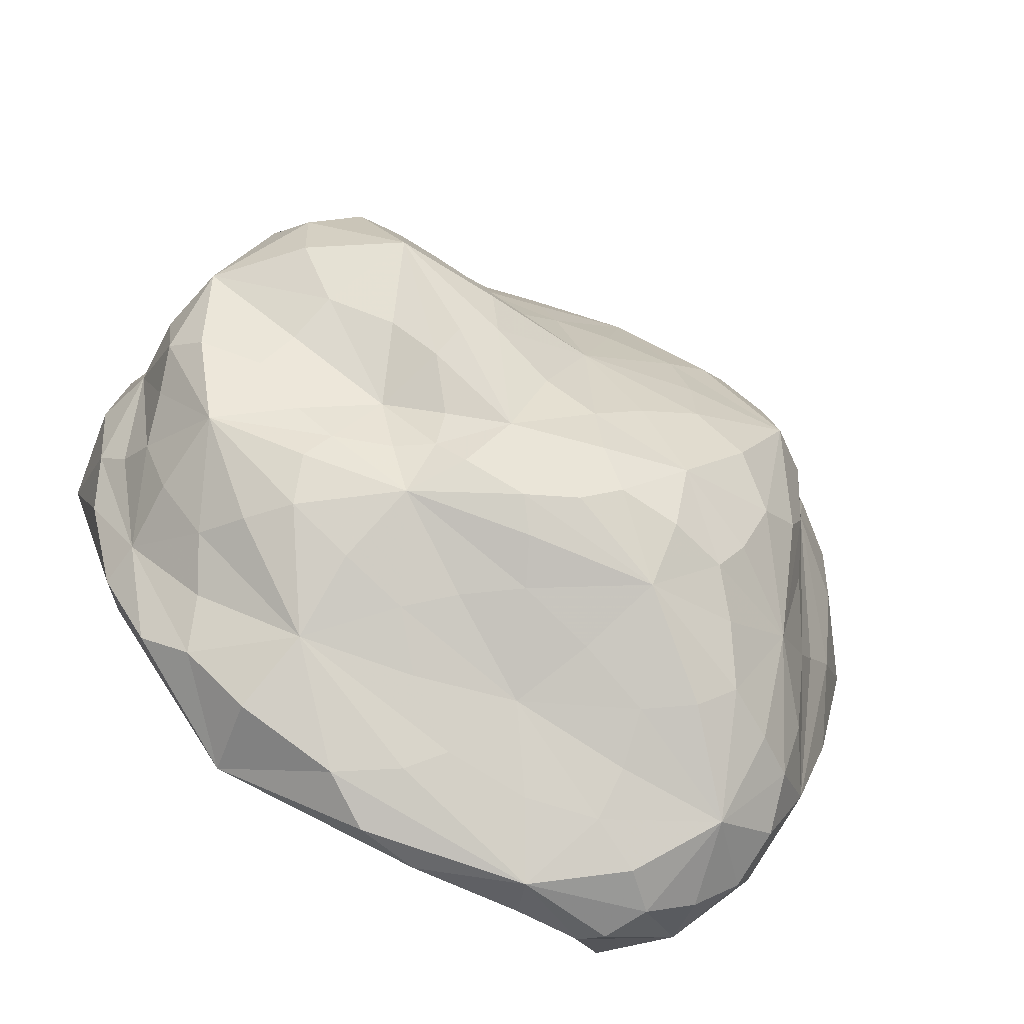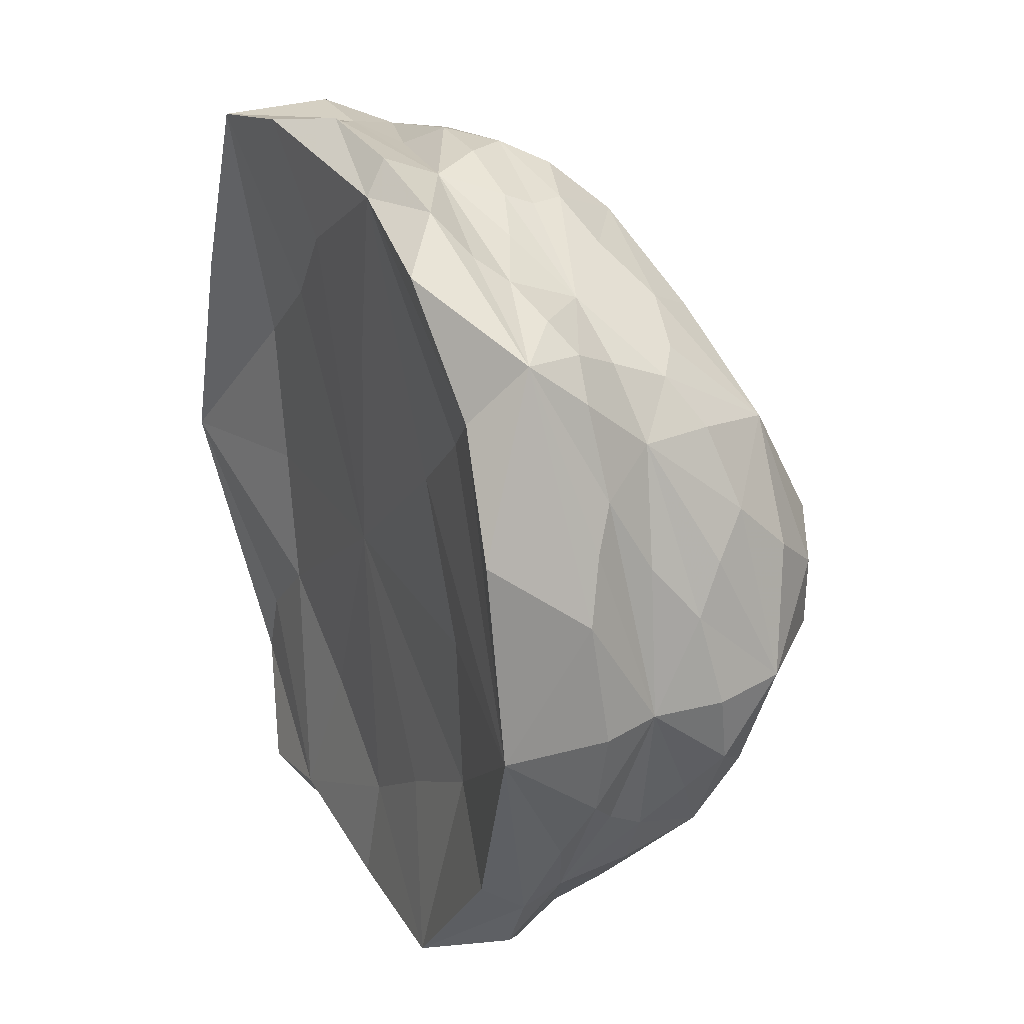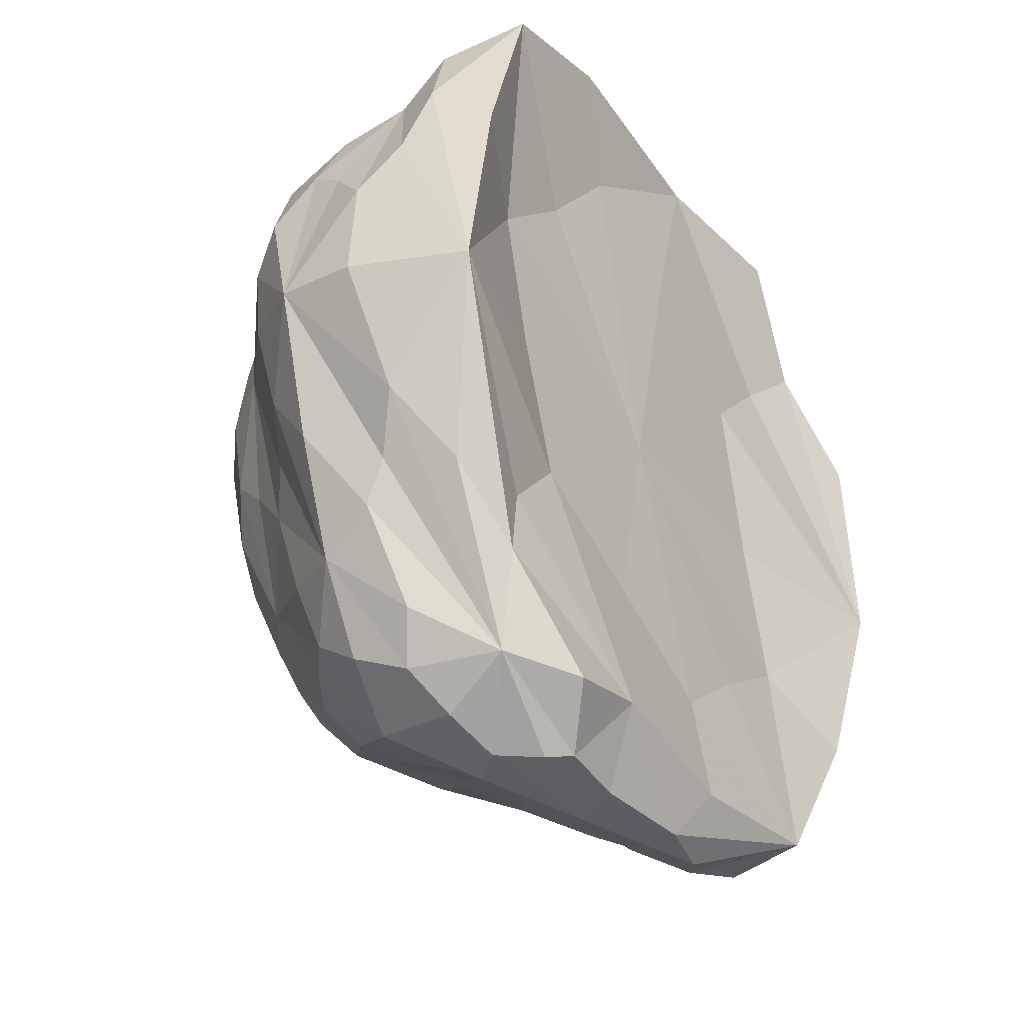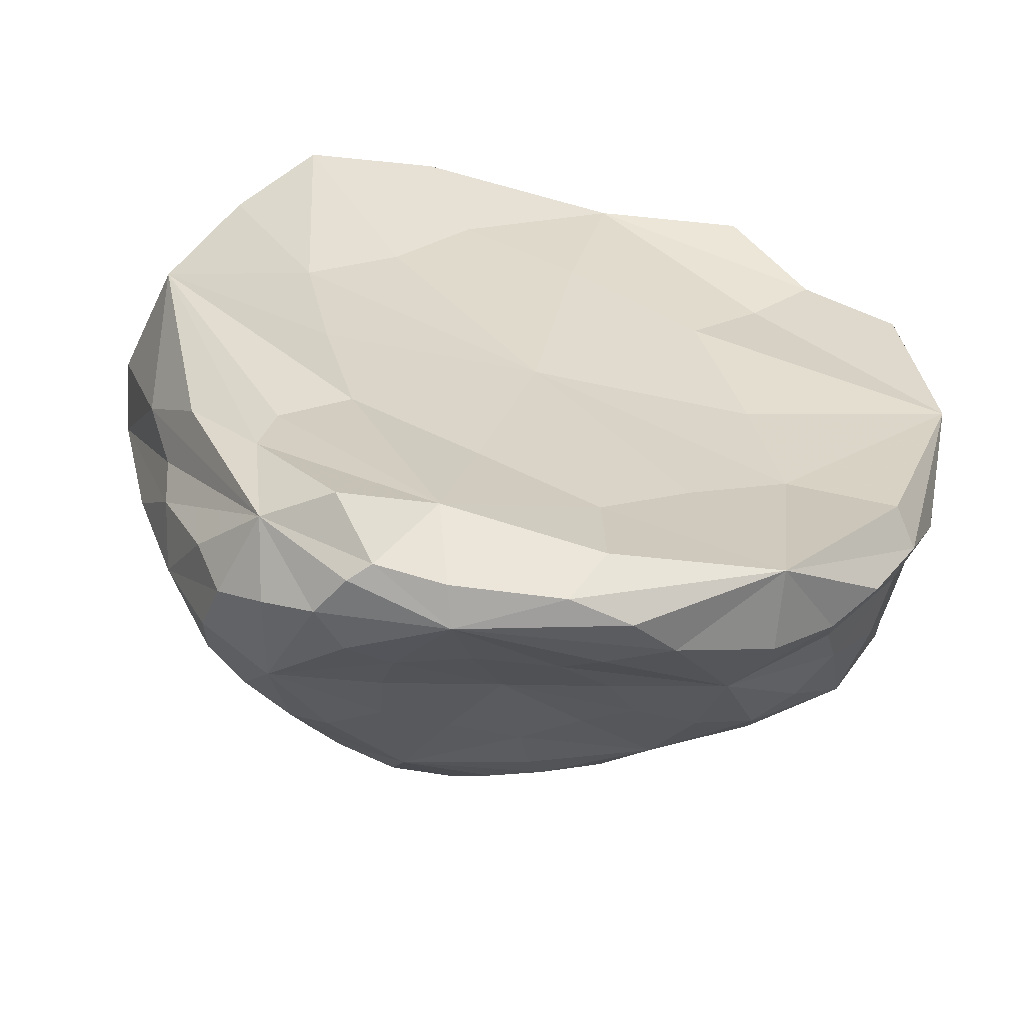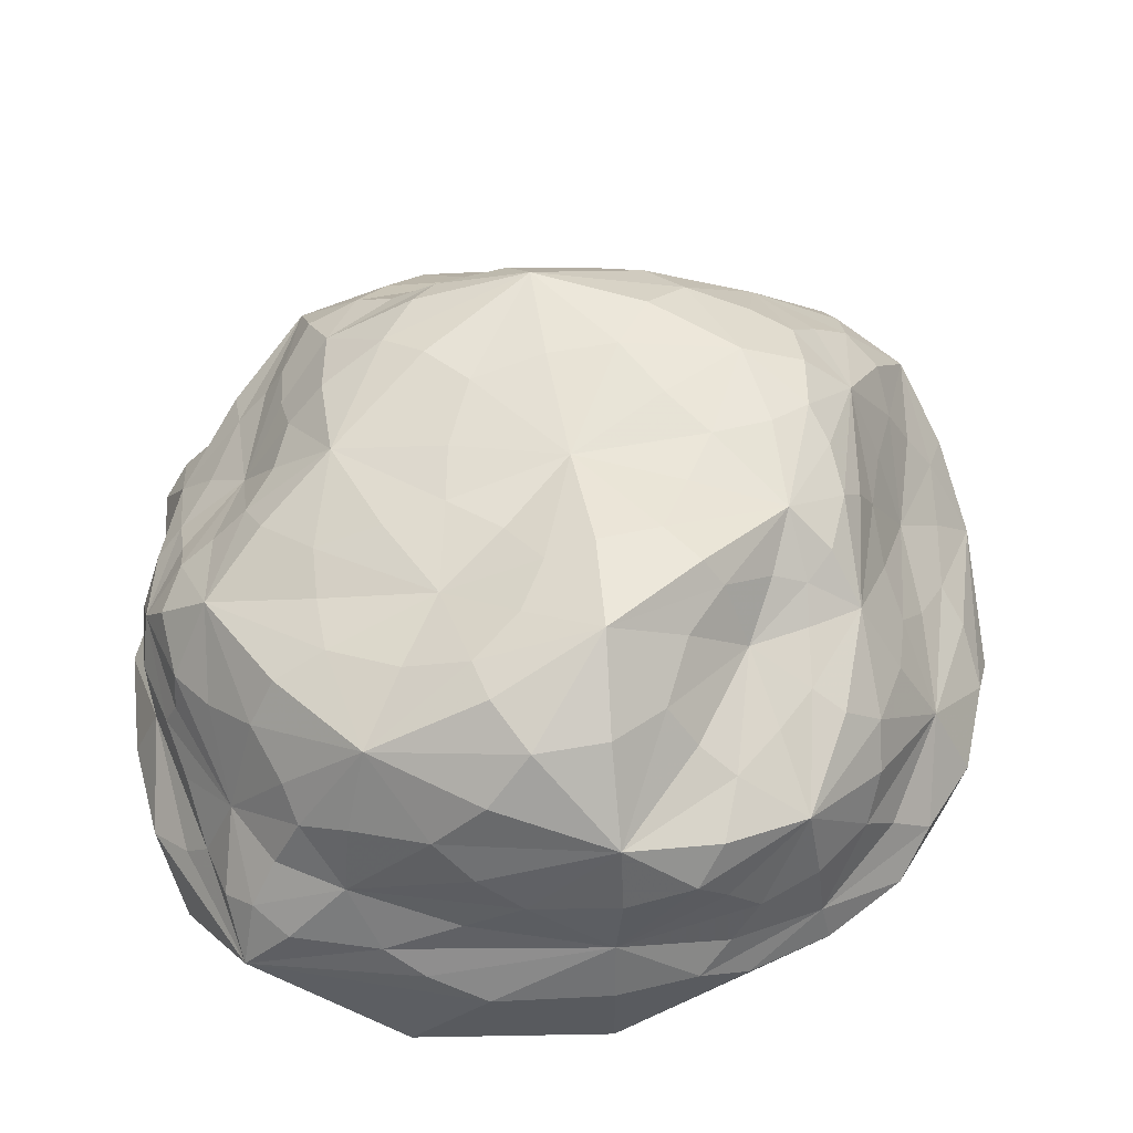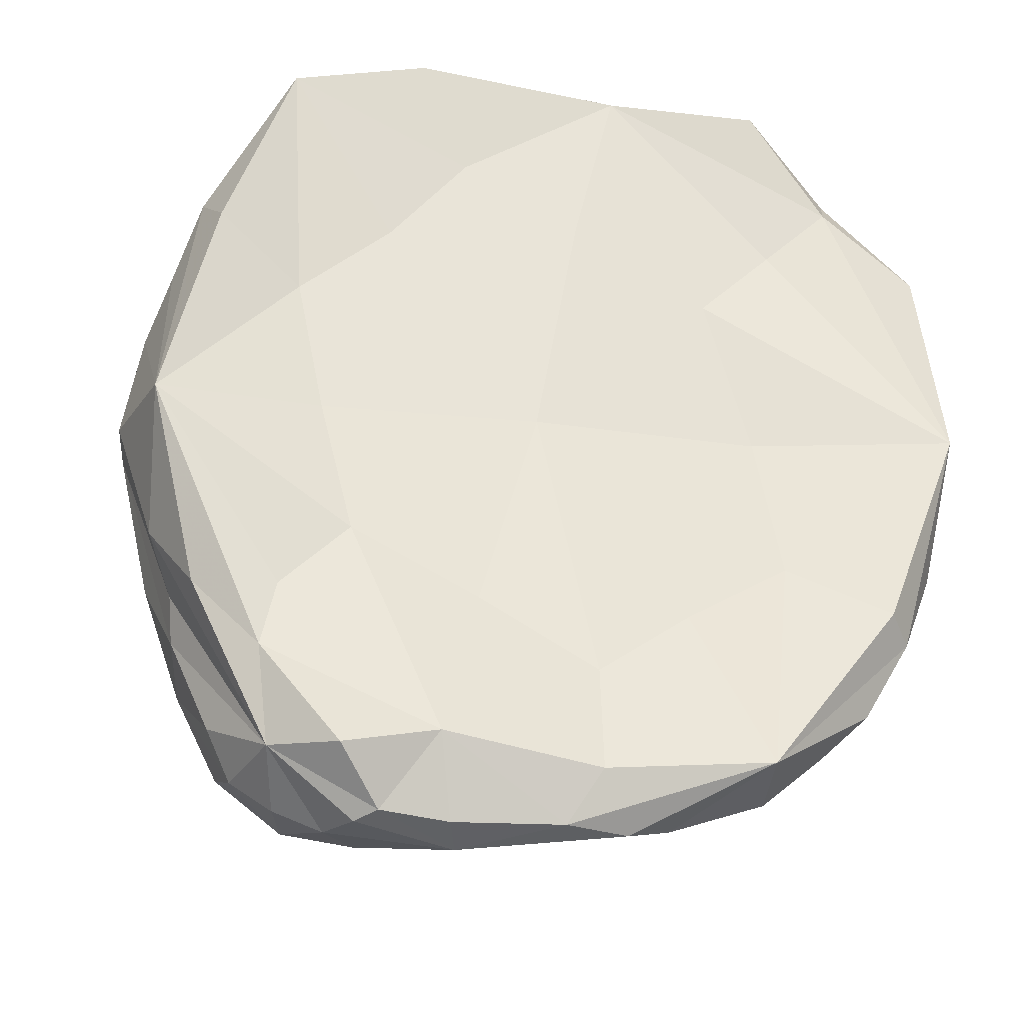
<metadata>
{"format":"obj","ext":"obj","renderer":"f3d","projection":"perspective","resolution":1024,"background":"white","views":[{"elev":-62.5,"azim":150.5,"up":"+Z"},{"elev":31.3,"azim":63.0,"up":"+Z"},{"elev":-36.7,"azim":-58.2,"up":"+Z"},{"elev":-59.8,"azim":-14.1,"up":"+Z"},{"elev":50.7,"azim":81.3,"up":"+Y"},{"elev":-31.6,"azim":-14.2,"up":"+Z"}]}
</metadata>
<code>
v 0.000104 3.785 -0.2401
v 0.1486 3.865 -0.09771
v -0.04431 3.935 -0.1268
v -0.2223 3.785 -0.1881
v -0.07046 3.657 -0.253
v 0.2515 3.706 -0.1352
v 0.2317 3.774 0.1731
v 0.1024 3.899 0.09316
v -0.1375 3.892 0.1424
v -0.2167 3.743 0.1867
v 0.05393 3.669 0.2887
v 0.00321 3.787 0.286
v -0.04323 3.885 -0.2053
v 0.1207 3.854 -0.1779
v 0.07589 3.911 -0.1354
v -0.1484 3.789 -0.2752
v -0.155 3.874 -0.1602
v -0.05014 3.707 -0.3104
v -0.1747 3.687 -0.2621
v 0.1419 3.755 -0.2335
v 0.1468 3.652 -0.2526
v 0.2471 3.811 -0.1204
v 0.176 3.939 -0.000269
v 0.0254 3.927 -0.001936
v -0.1267 3.944 0.002177
v -0.1849 3.885 0.02284
v -0.2728 3.793 -0.005235
v -0.265 3.656 -0.02812
v -0.001937 3.681 0.002187
v 0.2893 3.646 0.009069
v 0.2871 3.753 0.009288
v 0.2787 3.849 0.005932
v 0.2004 3.875 0.1527
v -0.02287 3.905 0.1495
v -0.2137 3.84 0.1571
v -0.1844 3.665 0.2601
v 0.2276 3.694 0.244
v 0.1525 3.766 0.2406
v 0.04643 3.848 0.2425
v -0.07436 3.826 0.2098
v -0.1254 3.767 0.2561
v 0.04117 3.724 0.289
v 0.06953 3.915 0.04732
v 0.1438 3.923 0.04732
v -0.1453 3.916 -0.07922
v -0.08802 3.943 -0.07146
v -0.2112 3.835 -0.08715
v -0.1738 3.881 -0.07346
v -0.159 3.919 0.01377
v -0.1646 3.896 0.09373
v -0.1349 3.922 0.08187
v -0.2374 3.734 -0.1402
v -0.2496 3.787 -0.1091
v -0.1748 3.677 -0.1522
v -0.2287 3.686 -0.1532
v -0.2807 3.736 -0.01492
v -0.2558 3.716 0.1038
v -0.2535 3.769 0.09958
v 0.09837 3.672 -0.1432
v -0.04321 3.676 -0.1452
v 0.2812 3.691 -0.08117
v 0.2378 3.655 -0.1307
v 0.1533 3.679 0.00527
v 0.1714 3.672 0.1681
v 0.02628 3.673 0.1699
v 0.2781 3.784 -0.06337
v 0.2779 3.728 -0.0677
v 0.2161 3.861 -0.0527
v 0.2699 3.83 -0.06037
v 0.289 3.802 0.005664
v 0.2622 3.812 0.0937
v 0.2624 3.762 0.1027
v 0.2327 3.9 0.005013
v 0.1527 3.893 0.123
v 0.2012 3.914 0.07415
v 0.2486 3.868 0.08343
v 0.2211 3.823 0.1675
v -0.05433 3.94 0.002013
v -0.08526 3.9 0.15
v -0.07731 3.93 0.08047
v -0.001066 3.92 0.07415
v 0.04245 3.9 0.123
v -0.2353 3.842 0.01074
v -0.2181 3.791 0.1769
v -0.2501 3.824 0.0879
v -0.2066 3.868 0.0953
v -0.176 3.869 0.153
v -0.1512 3.684 -0.007952
v -0.09066 3.664 0.2898
v -0.108 3.684 0.1488
v -0.2306 3.661 0.1246
v -0.2091 3.715 0.2292
v 0.2987 3.713 0.01105
v 0.2343 3.73 0.2127
v 0.2703 3.72 0.1286
v 0.2703 3.644 0.1417
v 0.1576 3.651 0.2811
v 0.1777 3.821 0.2049
v 0.1997 3.767 0.2159
v 0.07781 3.876 0.1698
v 0.1271 3.861 0.2031
v 0.1014 3.81 0.2476
v 0.02383 3.814 0.2731
v 0.07482 3.776 0.2713
v 0.01116 3.876 0.2004
v -0.11 3.861 0.1785
v -0.04683 3.866 0.1884
v -0.01529 3.837 0.234
v -0.03761 3.805 0.2566
v -0.1487 3.833 0.1884
v -0.1778 3.755 0.2345
v -0.1738 3.803 0.2112
v -0.1037 3.798 0.234
v -0.05634 3.777 0.276
v -0.1536 3.728 0.2708
v 0.04063 3.687 0.3067
v -0.07259 3.705 0.2866
v -0.05086 3.742 0.273
v 0.0234 3.758 0.292
v 0.1397 3.701 0.2759
v 0.1925 3.725 0.2512
v 0.1086 3.742 0.2698
v -0.0234 3.834 -0.2247
v 0.04042 3.872 -0.1937
v 0.0626 3.82 -0.2101
v -0.04492 3.915 -0.1712
v 0.01422 3.926 -0.1362
v 0.02029 3.903 -0.1752
v 0.09455 3.885 -0.1616
v 0.113 3.889 -0.1185
v 0.1357 3.86 -0.1393
v -0.07693 3.787 -0.2631
v -0.1018 3.84 -0.2416
v -0.1938 3.781 -0.2464
v -0.1949 3.827 -0.1796
v -0.1591 3.833 -0.2261
v -0.1055 3.881 -0.1938
v -0.101 3.912 -0.1455
v -0.02813 3.745 -0.2779
v -0.1083 3.743 -0.2997
v -0.05869 3.682 -0.3034
v -0.1339 3.655 -0.2695
v -0.1173 3.692 -0.3045
v -0.1628 3.731 -0.2859
v -0.2069 3.734 -0.2329
v 0.06677 3.769 -0.2406
v 0.04997 3.727 -0.2794
v 0.2054 3.727 -0.1919
v 0.224 3.682 -0.1967
v 0.1554 3.705 -0.2582
v 0.05684 3.685 -0.2989
v 0.03465 3.659 -0.2661
v 0.1376 3.807 -0.2047
v 0.1978 3.84 -0.1091
v 0.1863 3.833 -0.1547
v 0.2025 3.785 -0.1786
v 0.2525 3.755 -0.1293
v 0.1249 3.928 -0.0698
v 0.1633 3.904 -0.05458
v -0.01242 3.936 -0.06959
v 0.05592 3.925 -0.0728
v 0.1045 3.936 -0.005498
v 0.02695 3.844 -0.208
v -0.003549 3.917 -0.1649
v 0.05389 3.889 -0.1785
v 0.1127 3.877 -0.1424
v -0.07056 3.821 -0.2448
v -0.1871 3.813 -0.2231
v -0.1248 3.853 -0.2228
v -0.08469 3.904 -0.1724
v -0.07543 3.757 -0.2833
v -0.1044 3.679 -0.301
v -0.1316 3.721 -0.3015
v -0.1891 3.745 -0.2633
v 0.02747 3.745 -0.2673
v 0.1969 3.702 -0.2215
v 0.09 3.705 -0.2841
v 0.01431 3.676 -0.2997
v 0.09261 3.798 -0.2183
v 0.173 3.845 -0.1348
v 0.1798 3.811 -0.1812
v 0.2216 3.755 -0.1676
v 0.1321 3.909 -0.08292
v 0.02108 3.928 -0.09492
v 0.09789 3.932 -0.04907
v 0.1073 3.926 0.02708
v -0.1154 3.925 -0.1024
v -0.1928 3.847 -0.115
v -0.1611 3.908 -0.04472
v -0.1542 3.916 0.0642
v -0.2328 3.748 -0.167
v -0.1848 3.674 -0.1992
v -0.2556 3.718 -0.1034
v -0.2689 3.741 0.06359
v 0.03583 3.67 -0.1912
v 0.2554 3.677 -0.1413
v 0.17 3.675 -0.09542
v 0.1208 3.675 0.1165
v 0.2706 3.755 -0.08738
v 0.23 3.842 -0.07537
v 0.2859 3.808 -0.04152
v 0.2741 3.792 0.06418
v 0.2058 3.889 -0.03385
v 0.1699 3.913 0.08098
v 0.2342 3.899 0.05391
v 0.2466 3.835 0.1181
v -0.05319 3.943 -0.04585
v -0.1013 3.921 0.1062
v -0.046 3.932 0.05391
v 0.03772 3.911 0.08098
v -0.2361 3.824 -0.0584
v -0.2438 3.795 0.1241
v -0.2339 3.848 0.06577
v -0.1836 3.879 0.1181
v -0.1286 3.679 -0.1024
v -0.05541 3.677 0.2136
v -0.1705 3.686 0.09045
v -0.2401 3.703 0.1607
v 0.2909 3.71 -0.04585
v 0.2551 3.735 0.1543
v 0.2872 3.707 0.09007
v 0.2132 3.659 0.2066
v 0.1998 3.804 0.1978
v 0.12 3.877 0.1682
v 0.1375 3.832 0.2209
v 0.06699 3.799 0.2685
v 0.04283 3.885 0.1682
v -0.07793 3.875 0.1751
v -0.01754 3.86 0.21
v -0.0109 3.819 0.2576
v -0.1481 3.854 0.1751
v -0.1899 3.784 0.2113
v -0.1444 3.812 0.21
v -0.06759 3.792 0.2576
v -0.1818 3.731 0.2545
v -0.03875 3.688 0.305
v -0.09561 3.725 0.2757
v -0.02695 3.761 0.2892
v 0.1116 3.686 0.298
v 0.2109 3.736 0.234
v 0.1522 3.72 0.2612
v 0.07056 3.757 0.2795
g dirt
f 1 123 163 125
f 13 124 163 123
f 14 125 163 124
f 13 126 164 128
f 3 127 164 126
f 15 128 164 127
f 13 128 165 124
f 15 129 165 128
f 14 124 165 129
f 14 129 166 131
f 15 130 166 129
f 2 131 166 130
f 1 132 167 123
f 16 133 167 132
f 13 123 167 133
f 16 134 168 136
f 4 135 168 134
f 17 136 168 135
f 16 136 169 133
f 17 137 169 136
f 13 133 169 137
f 13 137 170 126
f 17 138 170 137
f 3 126 170 138
f 1 139 171 132
f 18 140 171 139
f 16 132 171 140
f 18 141 172 143
f 5 142 172 141
f 19 143 172 142
f 18 143 173 140
f 19 144 173 143
f 16 140 173 144
f 16 144 174 134
f 19 145 174 144
f 4 134 174 145
f 1 146 175 139
f 20 147 175 146
f 18 139 175 147
f 20 148 176 150
f 6 149 176 148
f 21 150 176 149
f 20 150 177 147
f 21 151 177 150
f 18 147 177 151
f 18 151 178 141
f 21 152 178 151
f 5 141 178 152
f 1 125 179 146
f 14 153 179 125
f 20 146 179 153
f 14 131 180 155
f 2 154 180 131
f 22 155 180 154
f 14 155 181 153
f 22 156 181 155
f 20 153 181 156
f 20 156 182 148
f 22 157 182 156
f 6 148 182 157
f 2 130 183 159
f 15 158 183 130
f 23 159 183 158
f 15 127 184 161
f 3 160 184 127
f 24 161 184 160
f 15 161 185 158
f 24 162 185 161
f 23 158 185 162
f 23 162 186 44
f 24 43 186 162
f 8 44 186 43
f 3 138 187 46
f 17 45 187 138
f 25 46 187 45
f 17 135 188 48
f 4 47 188 135
f 26 48 188 47
f 17 48 189 45
f 26 49 189 48
f 25 45 189 49
f 25 49 190 51
f 26 50 190 49
f 9 51 190 50
f 4 145 191 53
f 19 52 191 145
f 27 53 191 52
f 19 142 192 55
f 5 54 192 142
f 28 55 192 54
f 19 55 193 52
f 28 56 193 55
f 27 52 193 56
f 27 56 194 58
f 28 57 194 56
f 10 58 194 57
f 5 152 195 60
f 21 59 195 152
f 29 60 195 59
f 21 149 196 62
f 6 61 196 149
f 30 62 196 61
f 21 62 197 59
f 30 63 197 62
f 29 59 197 63
f 29 63 198 65
f 30 64 198 63
f 11 65 198 64
f 6 157 199 67
f 22 66 199 157
f 31 67 199 66
f 22 154 200 69
f 2 68 200 154
f 32 69 200 68
f 22 69 201 66
f 32 70 201 69
f 31 66 201 70
f 31 70 202 72
f 32 71 202 70
f 7 72 202 71
f 2 159 203 68
f 23 73 203 159
f 32 68 203 73
f 23 44 204 75
f 8 74 204 44
f 33 75 204 74
f 23 75 205 73
f 33 76 205 75
f 32 73 205 76
f 32 76 206 71
f 33 77 206 76
f 7 71 206 77
f 3 46 207 160
f 25 78 207 46
f 24 160 207 78
f 25 51 208 80
f 9 79 208 51
f 34 80 208 79
f 25 80 209 78
f 34 81 209 80
f 24 78 209 81
f 24 81 210 43
f 34 82 210 81
f 8 43 210 82
f 4 53 211 47
f 27 83 211 53
f 26 47 211 83
f 27 58 212 85
f 10 84 212 58
f 35 85 212 84
f 27 85 213 83
f 35 86 213 85
f 26 83 213 86
f 26 86 214 50
f 35 87 214 86
f 9 50 214 87
f 5 60 215 54
f 29 88 215 60
f 28 54 215 88
f 29 65 216 90
f 11 89 216 65
f 36 90 216 89
f 29 90 217 88
f 36 91 217 90
f 28 88 217 91
f 28 91 218 57
f 36 92 218 91
f 10 57 218 92
f 6 67 219 61
f 31 93 219 67
f 30 61 219 93
f 31 72 220 95
f 7 94 220 72
f 37 95 220 94
f 31 95 221 93
f 37 96 221 95
f 30 93 221 96
f 30 96 222 64
f 37 97 222 96
f 11 64 222 97
f 7 77 223 99
f 33 98 223 77
f 38 99 223 98
f 33 74 224 101
f 8 100 224 74
f 39 101 224 100
f 33 101 225 98
f 39 102 225 101
f 38 98 225 102
f 38 102 226 104
f 39 103 226 102
f 12 104 226 103
f 8 82 227 100
f 34 105 227 82
f 39 100 227 105
f 34 79 228 107
f 9 106 228 79
f 40 107 228 106
f 34 107 229 105
f 40 108 229 107
f 39 105 229 108
f 39 108 230 103
f 40 109 230 108
f 12 103 230 109
f 9 87 231 106
f 35 110 231 87
f 40 106 231 110
f 35 84 232 112
f 10 111 232 84
f 41 112 232 111
f 35 112 233 110
f 41 113 233 112
f 40 110 233 113
f 40 113 234 109
f 41 114 234 113
f 12 109 234 114
f 10 92 235 111
f 36 115 235 92
f 41 111 235 115
f 36 89 236 117
f 11 116 236 89
f 42 117 236 116
f 36 117 237 115
f 42 118 237 117
f 41 115 237 118
f 41 118 238 114
f 42 119 238 118
f 12 114 238 119
f 11 97 239 116
f 37 120 239 97
f 42 116 239 120
f 37 94 240 121
f 7 99 240 94
f 38 121 240 99
f 37 121 241 120
f 38 122 241 121
f 42 120 241 122
f 42 122 242 119
f 38 104 242 122
f 12 119 242 104

</code>
